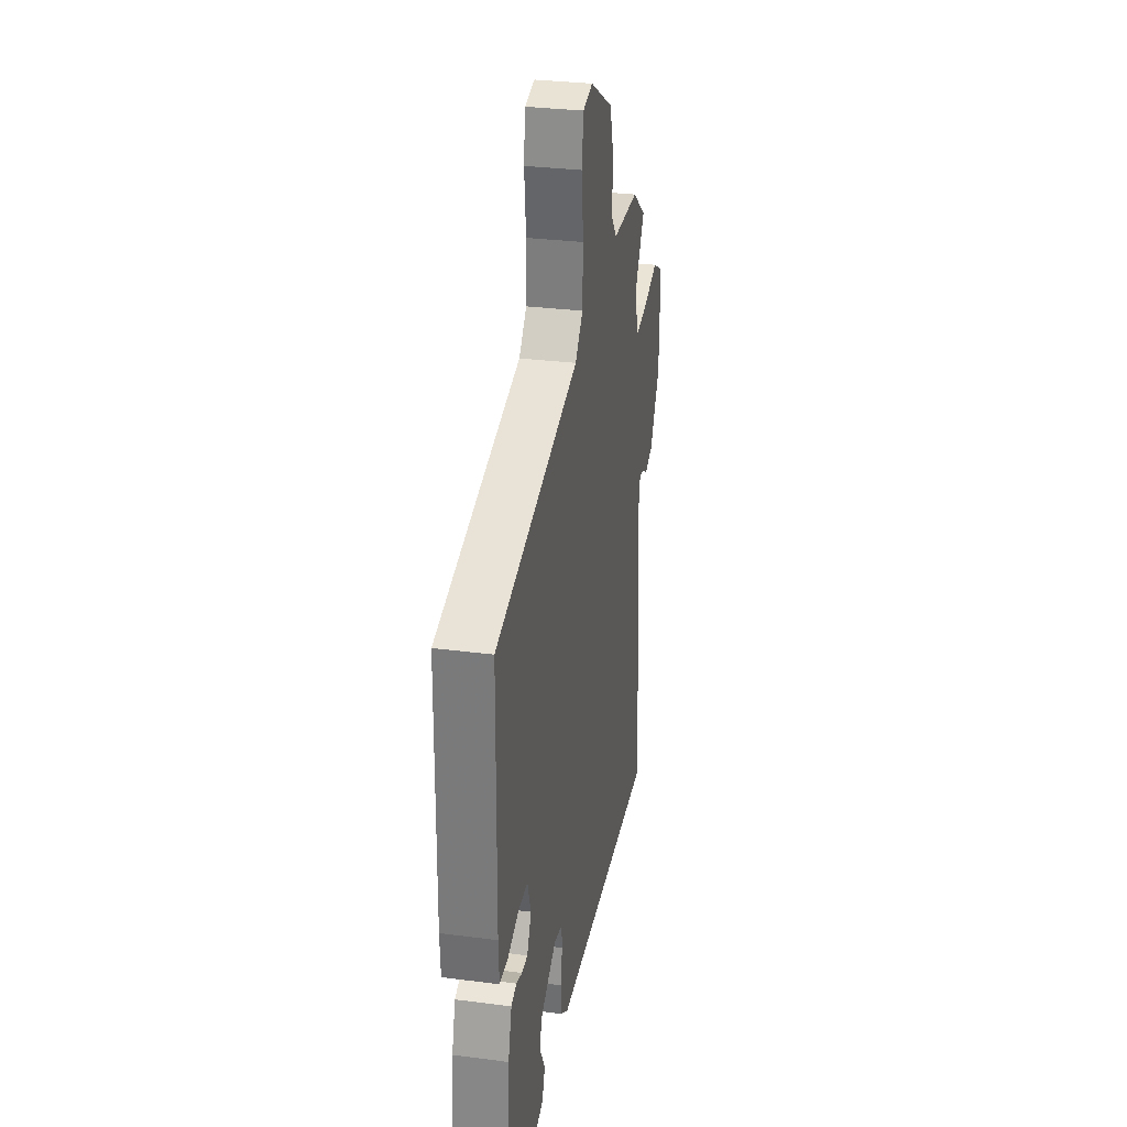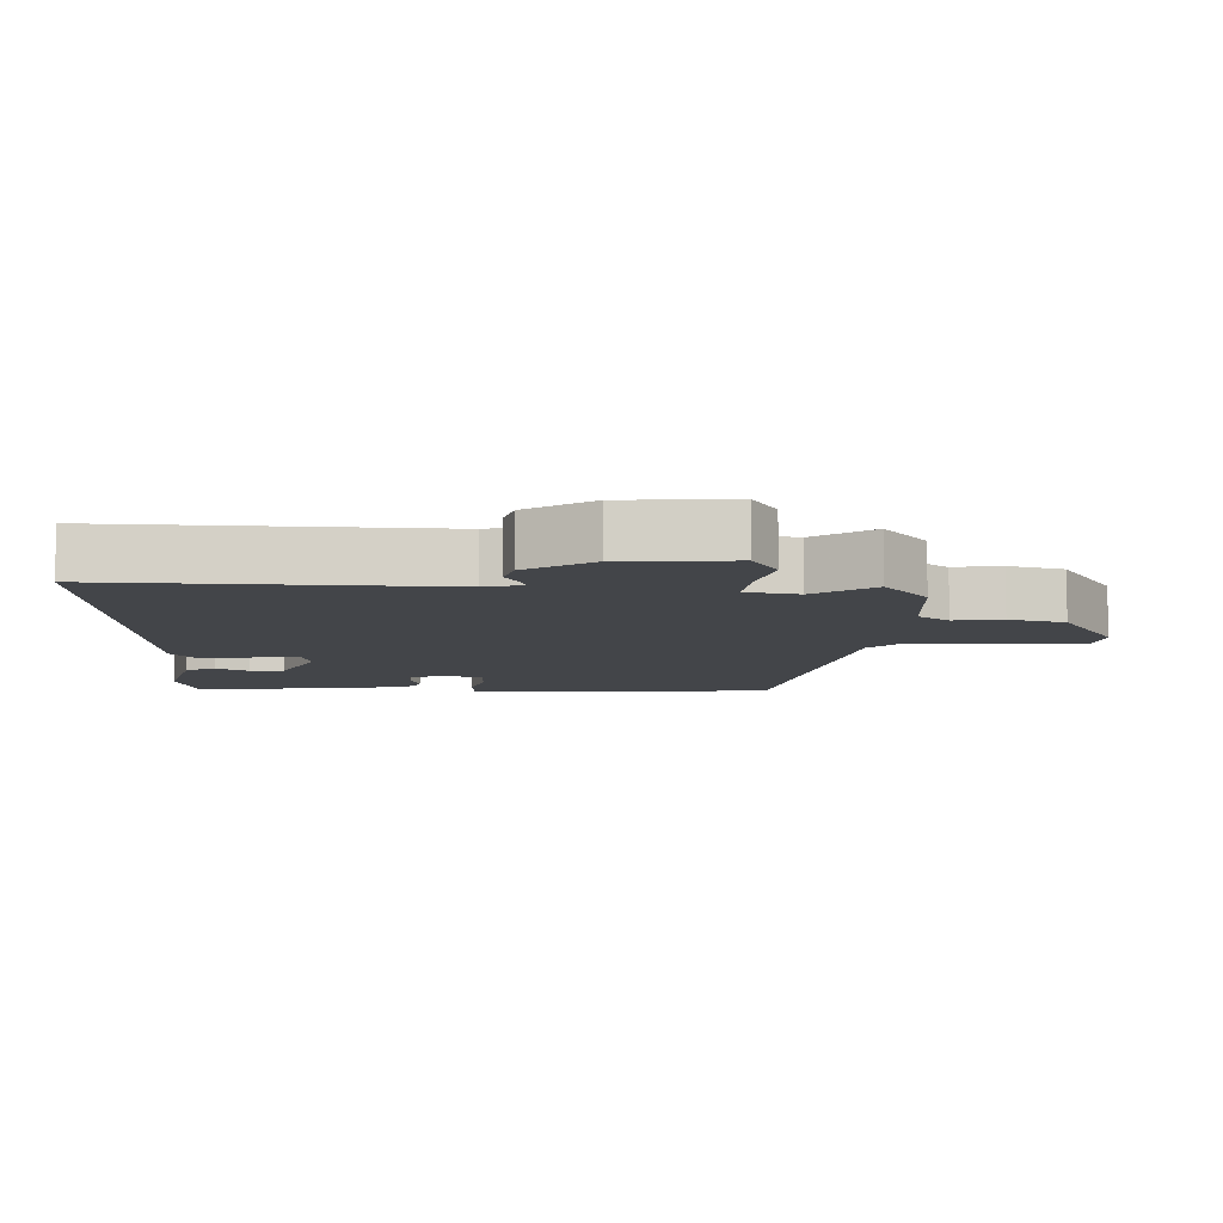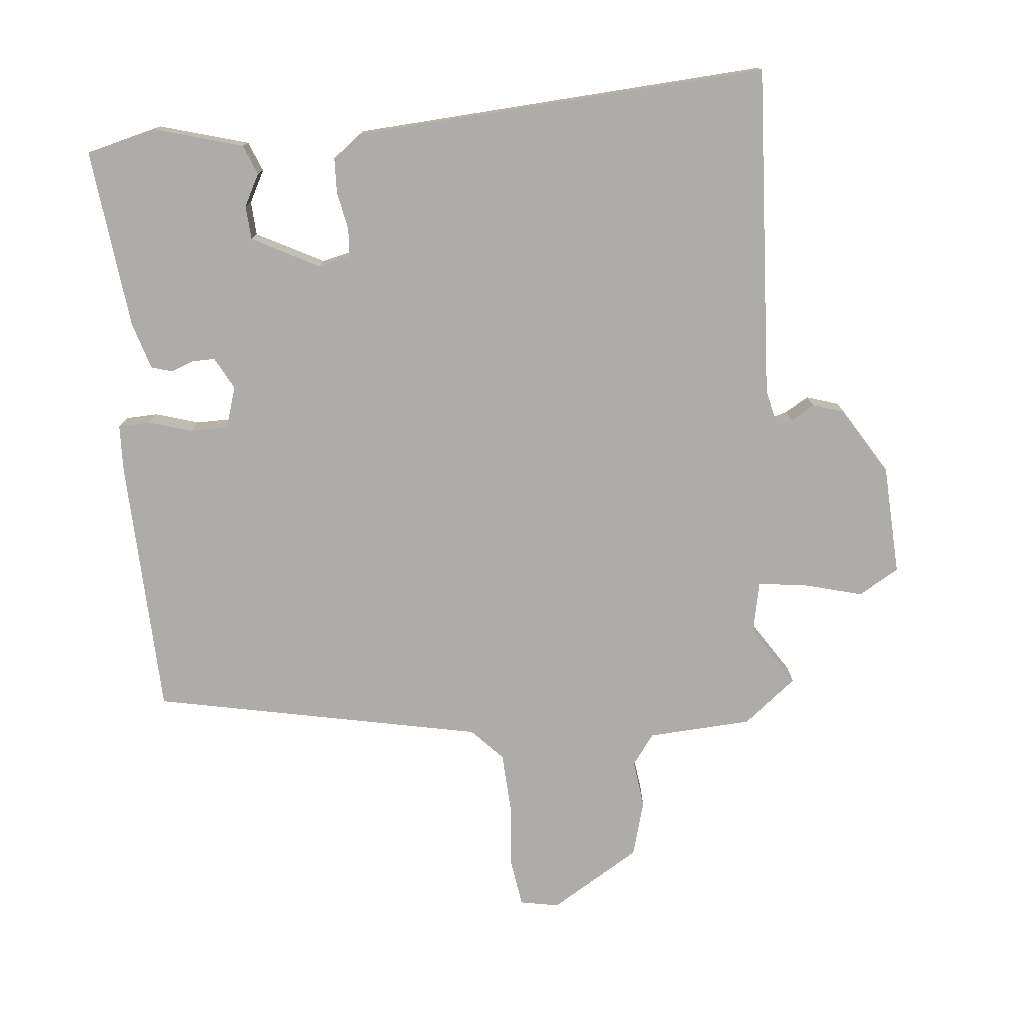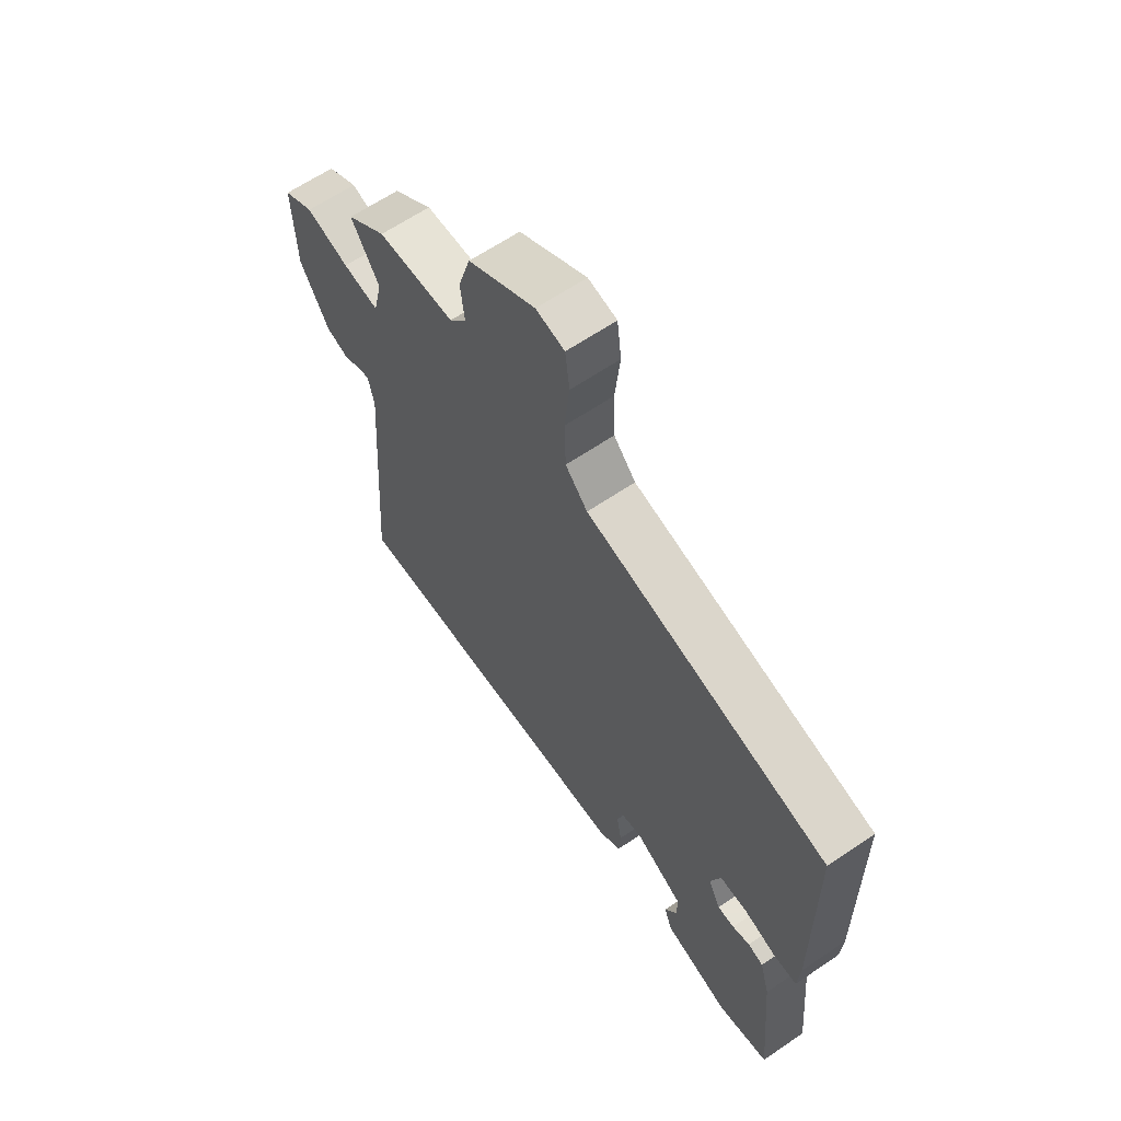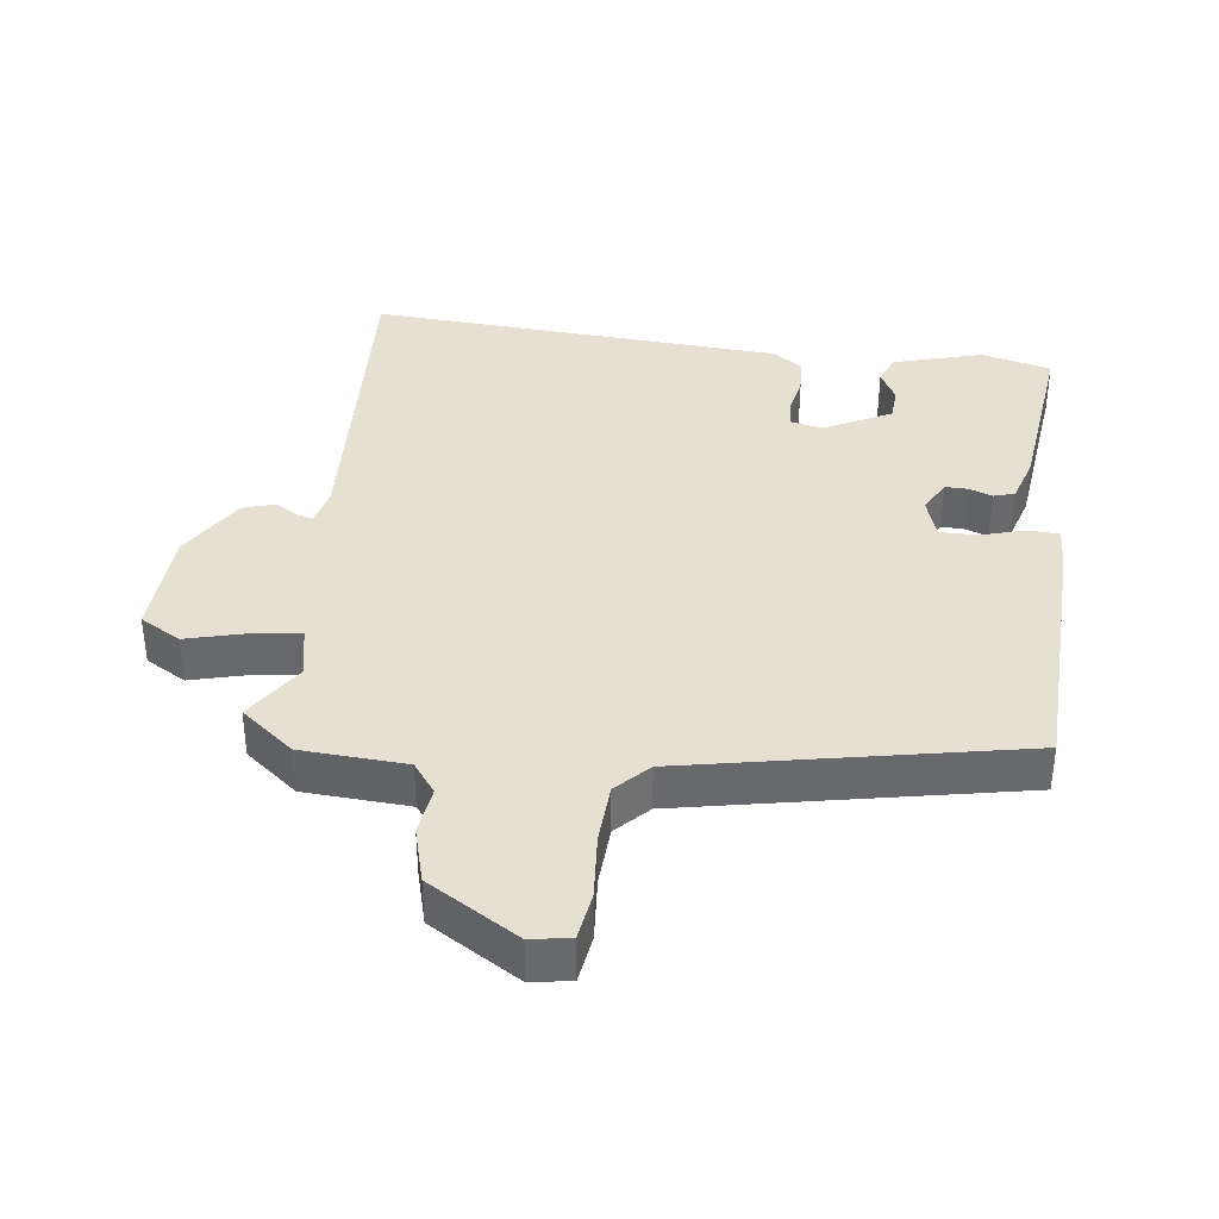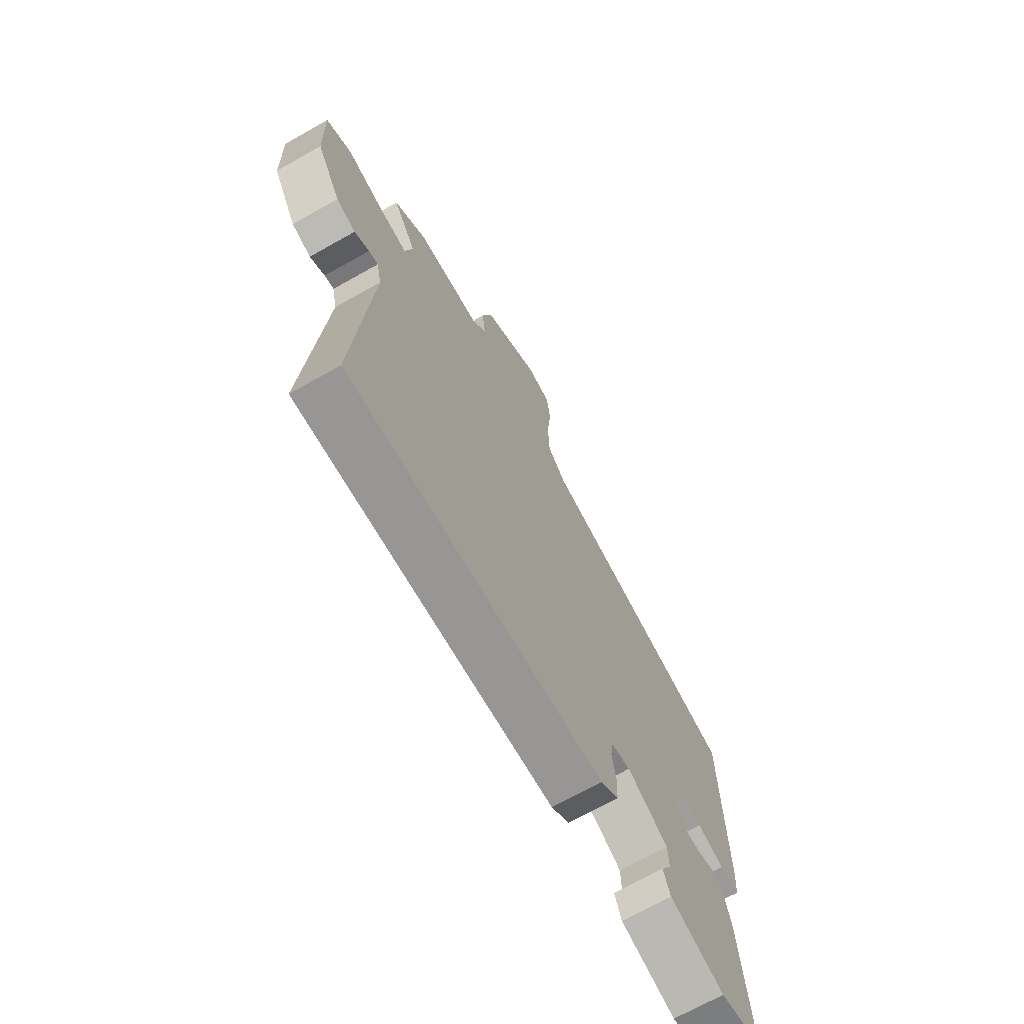
<metadata>
{"format":"obj","ext":"obj","renderer":"f3d","projection":"perspective","resolution":1024,"background":"white","views":[{"elev":30.9,"azim":100.5,"up":"+Z"},{"elev":-8.7,"azim":-89.9,"up":"+Y"},{"elev":-76.6,"azim":-173.4,"up":"+Y"},{"elev":63.8,"azim":55.6,"up":"+Z"},{"elev":37.6,"azim":8.5,"up":"+Y"},{"elev":-69.9,"azim":-60.6,"up":"+Z"}]}
</metadata>
<code>
v 0.485 0.07 -0.501
v 0.381 0.07 -0.525
v 0.248 0.07 -0.484
v 0.231 0.07 -0.439
v 0.257 0.07 -0.392
v 0.255 0.07 -0.341
v 0.156 0.07 -0.287
v 0.108 0.07 -0.297
v 0.104 0.07 -0.339
v 0.114 0.07 -0.396
v 0.111 0.07 -0.449
v 0.067 0.07 -0.481
v -0.554 0.07 -0.507
v -0.517 0.07 -0.011
v -0.529 0.07 0.046
v -0.552 0.07 0.04
v -0.588 0.07 0.02
v -0.635 0.07 0.036
v -0.694 0.07 0.137
v -0.699 0.07 0.303
v -0.638 0.07 0.337
v -0.551 0.07 0.312
v -0.478 0.07 0.301
v -0.46 0.07 0.379
v -0.517 0.07 0.47
v -0.437 0.07 0.531
v -0.281 0.07 0.537
v -0.246 0.07 0.582
v -0.254 0.07 0.654
v -0.229 0.07 0.737
v -0.093 0.07 0.816
v -0.035 0.07 0.804
v -0.026 0.07 0.733
v -0.036 0.07 0.636
v -0.033 0.07 0.546
v 0.012 0.07 0.497
v 0.504 0.07 0.387
v 0.509 0.07 -0.003
v 0.505 0.07 -0.072
v 0.457 0.07 -0.073
v 0.392 0.07 -0.052
v 0.336 0.07 -0.051
v 0.315 0.07 -0.113
v 0.34 0.07 -0.162
v 0.374 0.07 -0.162
v 0.409 0.07 -0.15
v 0.44 0.07 -0.16
v 0.46 0.07 -0.231
v 0.485 0 -0.501
v 0.381 0 -0.525
v 0.248 0 -0.484
v 0.231 0 -0.439
v 0.257 0 -0.392
v 0.255 0 -0.341
v 0.156 0 -0.287
v 0.108 0 -0.297
v 0.104 0 -0.339
v 0.114 0 -0.396
v 0.111 0 -0.449
v 0.067 0 -0.481
v -0.554 0 -0.507
v -0.517 0 -0.011
v -0.529 0 0.046
v -0.552 0 0.04
v -0.588 0 0.02
v -0.635 0 0.036
v -0.694 0 0.137
v -0.699 0 0.303
v -0.638 0 0.337
v -0.551 0 0.312
v -0.478 0 0.301
v -0.46 0 0.379
v -0.517 0 0.47
v -0.437 0 0.531
v -0.281 0 0.537
v -0.246 0 0.582
v -0.254 0 0.654
v -0.229 0 0.737
v -0.093 0 0.816
v -0.035 0 0.804
v -0.026 0 0.733
v -0.036 0 0.636
v -0.033 0 0.546
v 0.012 0 0.497
v 0.504 0 0.387
v 0.509 0 -0.003
v 0.505 0 -0.072
v 0.457 0 -0.073
v 0.392 0 -0.052
v 0.336 0 -0.051
v 0.315 0 -0.113
v 0.34 0 -0.162
v 0.374 0 -0.162
v 0.409 0 -0.15
v 0.44 0 -0.16
v 0.46 0 -0.231
f 45 46 47 48
f 44 45 48 1
f 43 44 1 2
f 38 39 40 41
f 36 37 38 41
f 35 36 41 42
f 31 32 33 34
f 31 34 35
f 28 29 30 31
f 28 31 35
f 27 28 35 42
f 24 25 26 27
f 23 24 27 42
f 19 20 21 22
f 16 17 18 19
f 15 16 19 22
f 14 15 22 23
f 9 10 11 12
f 8 9 12 13
f 2 3 4 5
f 43 2 5 6
f 14 23 42 43
f 8 13 14 43
f 7 8 43
f 6 7 43
f 96 95 94 93
f 49 96 93 92
f 50 49 92 91
f 89 88 87 86
f 89 86 85 84
f 90 89 84 83
f 82 81 80 79
f 83 82 79
f 79 78 77 76
f 83 79 76
f 90 83 76 75
f 75 74 73 72
f 90 75 72 71
f 70 69 68 67
f 67 66 65 64
f 70 67 64 63
f 71 70 63 62
f 60 59 58 57
f 61 60 57 56
f 53 52 51 50
f 54 53 50 91
f 91 90 71 62
f 91 62 61 56
f 91 56 55
f 91 55 54
f 1 49 50 2
f 2 50 51 3
f 3 51 52 4
f 4 52 53 5
f 5 53 54 6
f 6 54 55 7
f 7 55 56 8
f 8 56 57 9
f 9 57 58 10
f 10 58 59 11
f 11 59 60 12
f 12 60 61 13
f 13 61 62 14
f 14 62 63 15
f 15 63 64 16
f 16 64 65 17
f 17 65 66 18
f 18 66 67 19
f 19 67 68 20
f 20 68 69 21
f 21 69 70 22
f 22 70 71 23
f 23 71 72 24
f 24 72 73 25
f 25 73 74 26
f 26 74 75 27
f 27 75 76 28
f 28 76 77 29
f 29 77 78 30
f 30 78 79 31
f 31 79 80 32
f 32 80 81 33
f 33 81 82 34
f 34 82 83 35
f 35 83 84 36
f 36 84 85 37
f 37 85 86 38
f 38 86 87 39
f 39 87 88 40
f 40 88 89 41
f 41 89 90 42
f 42 90 91 43
f 43 91 92 44
f 44 92 93 45
f 45 93 94 46
f 46 94 95 47
f 47 95 96 48
f 48 96 49 1

</code>
